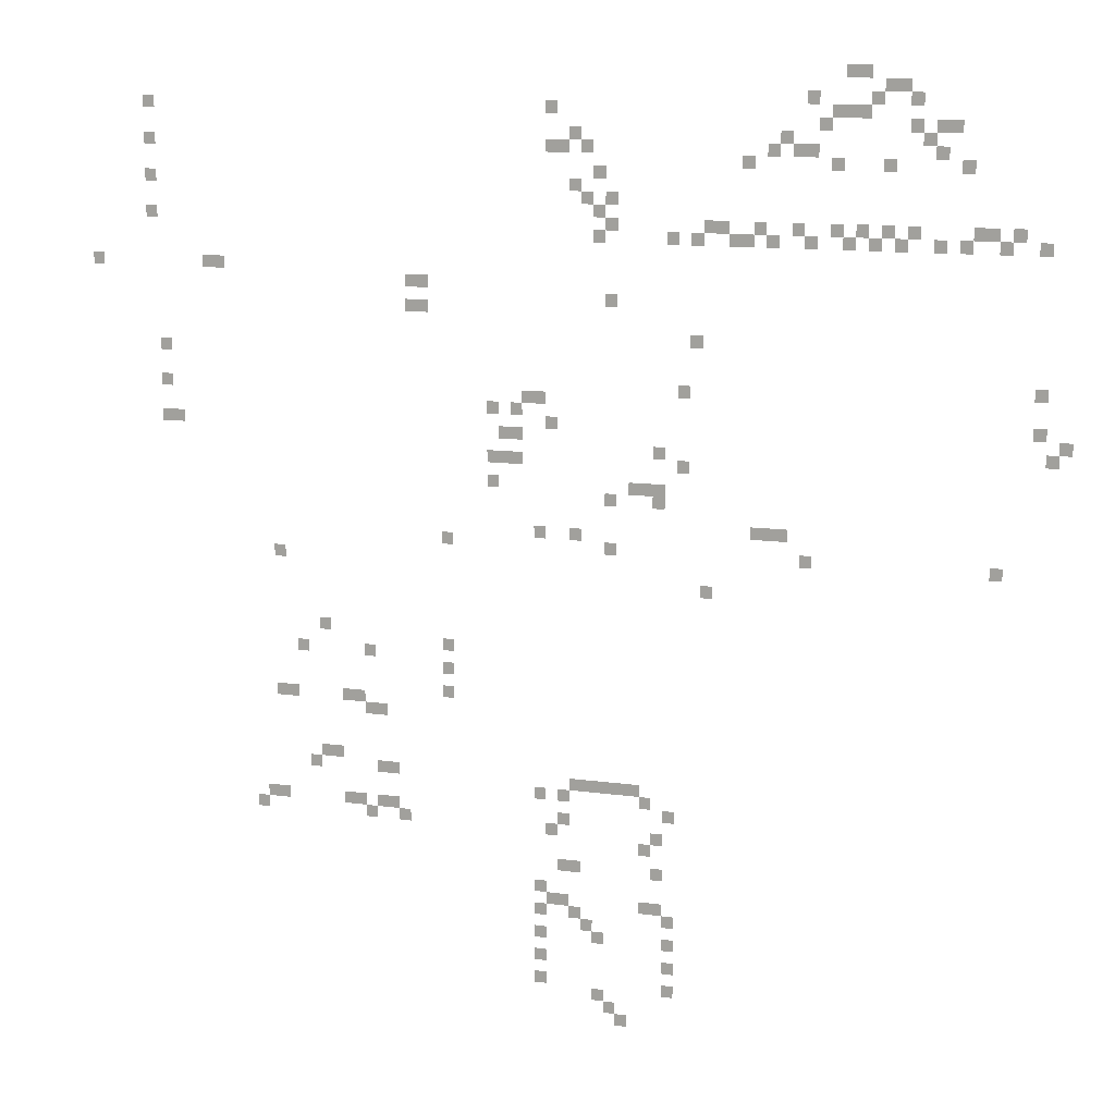
<metadata>
{"format":"obj","ext":"obj","renderer":"f3d","projection":"perspective","resolution":1024,"background":"white","views":[{"elev":11.9,"azim":-161.4,"up":"+Y"}]}
</metadata>
<code>
v -146 -50 0
v -147 -50 0
v -147 -49 0
v -146 -49 0
v -147 -50 0
v -148 -50 0
v -148 -49 0
v -147 -49 0
v -149 -51 0
v -150 -51 0
v -150 -50 0
v -149 -50 0
v -150 -51 0
v -151 -51 0
v -151 -50 0
v -150 -50 0
v -143 -52 0
v -144 -52 0
v -144 -51 0
v -143 -51 0
v -148 -52 0
v -149 -52 0
v -149 -51 0
v -148 -51 0
v -151 -52 0
v -152 -52 0
v -152 -51 0
v -151 -51 0
v -87 -53 0
v -88 -53 0
v -88 -52 0
v -87 -52 0
v -122 -53 0
v -123 -53 0
v -123 -52 0
v -122 -52 0
v -145 -53 0
v -146 -53 0
v -146 -52 0
v -145 -52 0
v -146 -53 0
v -147 -53 0
v -147 -52 0
v -146 -52 0
v -147 -53 0
v -148 -53 0
v -148 -52 0
v -147 -52 0
v -144 -54 0
v -145 -54 0
v -145 -53 0
v -144 -53 0
v -151 -54 0
v -152 -54 0
v -152 -53 0
v -151 -53 0
v -153 -54 0
v -154 -54 0
v -154 -53 0
v -153 -53 0
v -154 -54 0
v -155 -54 0
v -155 -53 0
v -154 -53 0
v -124 -55 0
v -125 -55 0
v -125 -54 0
v -124 -54 0
v -141 -55 0
v -142 -55 0
v -142 -54 0
v -141 -54 0
v -152 -55 0
v -153 -55 0
v -153 -54 0
v -152 -54 0
v -87 -56 0
v -88 -56 0
v -88 -55 0
v -87 -55 0
v -122 -56 0
v -123 -56 0
v -123 -55 0
v -122 -55 0
v -123 -56 0
v -124 -56 0
v -124 -55 0
v -123 -55 0
v -125 -56 0
v -126 -56 0
v -126 -55 0
v -125 -55 0
v -140 -56 0
v -141 -56 0
v -141 -55 0
v -140 -55 0
v -142 -56 0
v -143 -56 0
v -143 -55 0
v -142 -55 0
v -143 -56 0
v -144 -56 0
v -144 -55 0
v -143 -55 0
v -153 -56 0
v -154 -56 0
v -154 -55 0
v -153 -55 0
v -138 -57 0
v -139 -57 0
v -139 -56 0
v -138 -56 0
v -145 -57 0
v -146 -57 0
v -146 -56 0
v -145 -56 0
v -149 -57 0
v -150 -57 0
v -150 -56 0
v -149 -56 0
v -155 -57 0
v -156 -57 0
v -156 -56 0
v -155 -56 0
v -126 -58 0
v -127 -58 0
v -127 -57 0
v -126 -57 0
v -87 -59 0
v -88 -59 0
v -88 -58 0
v -87 -58 0
v -124 -59 0
v -125 -59 0
v -125 -58 0
v -124 -58 0
v -125 -60 0
v -126 -60 0
v -126 -59 0
v -125 -59 0
v -127 -60 0
v -128 -60 0
v -128 -59 0
v -127 -59 0
v -126 -61 0
v -127 -61 0
v -127 -60 0
v -126 -60 0
v -87 -62 0
v -88 -62 0
v -88 -61 0
v -87 -61 0
v -127 -62 0
v -128 -62 0
v -128 -61 0
v -127 -61 0
v -135 -62 0
v -136 -62 0
v -136 -61 0
v -135 -61 0
v -136 -62 0
v -137 -62 0
v -137 -61 0
v -136 -61 0
v -139 -62 0
v -140 -62 0
v -140 -61 0
v -139 -61 0
v -142 -62 0
v -143 -62 0
v -143 -61 0
v -142 -61 0
v -145 -62 0
v -146 -62 0
v -146 -61 0
v -145 -61 0
v -147 -62 0
v -148 -62 0
v -148 -61 0
v -147 -61 0
v -149 -62 0
v -150 -62 0
v -150 -61 0
v -149 -61 0
v -151 -62 0
v -152 -62 0
v -152 -61 0
v -151 -61 0
v -156 -62 0
v -157 -62 0
v -157 -61 0
v -156 -61 0
v -157 -62 0
v -158 -62 0
v -158 -61 0
v -157 -61 0
v -159 -62 0
v -160 -62 0
v -160 -61 0
v -159 -61 0
v -126 -63 0
v -127 -63 0
v -127 -62 0
v -126 -62 0
v -132 -63 0
v -133 -63 0
v -133 -62 0
v -132 -62 0
v -134 -63 0
v -135 -63 0
v -135 -62 0
v -134 -62 0
v -137 -63 0
v -138 -63 0
v -138 -62 0
v -137 -62 0
v -138 -63 0
v -139 -63 0
v -139 -62 0
v -138 -62 0
v -140 -63 0
v -141 -63 0
v -141 -62 0
v -140 -62 0
v -143 -63 0
v -144 -63 0
v -144 -62 0
v -143 -62 0
v -146 -63 0
v -147 -63 0
v -147 -62 0
v -146 -62 0
v -148 -63 0
v -149 -63 0
v -149 -62 0
v -148 -62 0
v -150 -63 0
v -151 -63 0
v -151 -62 0
v -150 -62 0
v -153 -63 0
v -154 -63 0
v -154 -62 0
v -153 -62 0
v -155 -63 0
v -156 -63 0
v -156 -62 0
v -155 -62 0
v -158 -63 0
v -159 -63 0
v -159 -62 0
v -158 -62 0
v -161 -63 0
v -162 -63 0
v -162 -62 0
v -161 -62 0
v -82 -66 0
v -83 -66 0
v -83 -65 0
v -82 -65 0
v -92 -66 0
v -93 -66 0
v -93 -65 0
v -92 -65 0
v -93 -66 0
v -94 -66 0
v -94 -65 0
v -93 -65 0
v -110 -67 0
v -111 -67 0
v -111 -66 0
v -110 -66 0
v -111 -67 0
v -112 -67 0
v -112 -66 0
v -111 -66 0
v -127 -68 0
v -128 -68 0
v -128 -67 0
v -127 -67 0
v -110 -69 0
v -111 -69 0
v -111 -68 0
v -110 -68 0
v -111 -69 0
v -112 -69 0
v -112 -68 0
v -111 -68 0
v -134 -71 0
v -135 -71 0
v -135 -70 0
v -134 -70 0
v -88 -73 0
v -89 -73 0
v -89 -72 0
v -88 -72 0
v -161 -74 0
v -162 -74 0
v -162 -73 0
v -161 -73 0
v -133 -75 0
v -134 -75 0
v -134 -74 0
v -133 -74 0
v -88 -76 0
v -89 -76 0
v -89 -75 0
v -88 -75 0
v -120 -76 0
v -121 -76 0
v -121 -75 0
v -120 -75 0
v -121 -76 0
v -122 -76 0
v -122 -75 0
v -121 -75 0
v -117 -77 0
v -118 -77 0
v -118 -76 0
v -117 -76 0
v -119 -77 0
v -120 -77 0
v -120 -76 0
v -119 -76 0
v -161 -77 0
v -162 -77 0
v -162 -76 0
v -161 -76 0
v -122 -78 0
v -123 -78 0
v -123 -77 0
v -122 -77 0
v -163 -78 0
v -164 -78 0
v -164 -77 0
v -163 -77 0
v -88 -79 0
v -89 -79 0
v -89 -78 0
v -88 -78 0
v -89 -79 0
v -90 -79 0
v -90 -78 0
v -89 -78 0
v -118 -79 0
v -119 -79 0
v -119 -78 0
v -118 -78 0
v -119 -79 0
v -120 -79 0
v -120 -78 0
v -119 -78 0
v -162 -79 0
v -163 -79 0
v -163 -78 0
v -162 -78 0
v -131 -80 0
v -132 -80 0
v -132 -79 0
v -131 -79 0
v -117 -81 0
v -118 -81 0
v -118 -80 0
v -117 -80 0
v -118 -81 0
v -119 -81 0
v -119 -80 0
v -118 -80 0
v -119 -81 0
v -120 -81 0
v -120 -80 0
v -119 -80 0
v -133 -81 0
v -134 -81 0
v -134 -80 0
v -133 -80 0
v -117 -83 0
v -118 -83 0
v -118 -82 0
v -117 -82 0
v -129 -83 0
v -130 -83 0
v -130 -82 0
v -129 -82 0
v -130 -83 0
v -131 -83 0
v -131 -82 0
v -130 -82 0
v -131 -83 0
v -132 -83 0
v -132 -82 0
v -131 -82 0
v -127 -84 0
v -128 -84 0
v -128 -83 0
v -127 -83 0
v -131 -84 0
v -132 -84 0
v -132 -83 0
v -131 -83 0
v -139 -86 0
v -140 -86 0
v -140 -85 0
v -139 -85 0
v -140 -86 0
v -141 -86 0
v -141 -85 0
v -140 -85 0
v -141 -86 0
v -142 -86 0
v -142 -85 0
v -141 -85 0
v -121 -87 0
v -122 -87 0
v -122 -86 0
v -121 -86 0
v -124 -87 0
v -125 -87 0
v -125 -86 0
v -124 -86 0
v -113 -88 0
v -114 -88 0
v -114 -87 0
v -113 -87 0
v -127 -88 0
v -128 -88 0
v -128 -87 0
v -127 -87 0
v -143 -88 0
v -144 -88 0
v -144 -87 0
v -143 -87 0
v -158 -88 0
v -159 -88 0
v -159 -87 0
v -158 -87 0
v -98 -90 0
v -99 -90 0
v -99 -89 0
v -98 -89 0
v -135 -91 0
v -136 -91 0
v -136 -90 0
v -135 -90 0
v -102 -96 0
v -103 -96 0
v -103 -95 0
v -102 -95 0
v -113 -97 0
v -114 -97 0
v -114 -96 0
v -113 -96 0
v -100 -98 0
v -101 -98 0
v -101 -97 0
v -100 -97 0
v -106 -98 0
v -107 -98 0
v -107 -97 0
v -106 -97 0
v -113 -99 0
v -114 -99 0
v -114 -98 0
v -113 -98 0
v -113 -101 0
v -114 -101 0
v -114 -100 0
v -113 -100 0
v -98 -102 0
v -99 -102 0
v -99 -101 0
v -98 -101 0
v -99 -102 0
v -100 -102 0
v -100 -101 0
v -99 -101 0
v -104 -102 0
v -105 -102 0
v -105 -101 0
v -104 -101 0
v -105 -102 0
v -106 -102 0
v -106 -101 0
v -105 -101 0
v -106 -103 0
v -107 -103 0
v -107 -102 0
v -106 -102 0
v -107 -103 0
v -108 -103 0
v -108 -102 0
v -107 -102 0
v -102 -107 0
v -103 -107 0
v -103 -106 0
v -102 -106 0
v -103 -107 0
v -104 -107 0
v -104 -106 0
v -103 -106 0
v -101 -108 0
v -102 -108 0
v -102 -107 0
v -101 -107 0
v -107 -108 0
v -108 -108 0
v -108 -107 0
v -107 -107 0
v -108 -108 0
v -109 -108 0
v -109 -107 0
v -108 -107 0
v -124 -108 0
v -125 -108 0
v -125 -107 0
v -124 -107 0
v -125 -108 0
v -126 -108 0
v -126 -107 0
v -125 -107 0
v -126 -108 0
v -127 -108 0
v -127 -107 0
v -126 -107 0
v -127 -108 0
v -128 -108 0
v -128 -107 0
v -127 -107 0
v -128 -108 0
v -129 -108 0
v -129 -107 0
v -128 -107 0
v -129 -108 0
v -130 -108 0
v -130 -107 0
v -129 -107 0
v -121 -109 0
v -122 -109 0
v -122 -108 0
v -121 -108 0
v -123 -109 0
v -124 -109 0
v -124 -108 0
v -123 -108 0
v -130 -109 0
v -131 -109 0
v -131 -108 0
v -130 -108 0
v -132 -110 0
v -133 -110 0
v -133 -109 0
v -132 -109 0
v -97 -111 0
v -98 -111 0
v -98 -110 0
v -97 -110 0
v -98 -111 0
v -99 -111 0
v -99 -110 0
v -98 -110 0
v -104 -111 0
v -105 -111 0
v -105 -110 0
v -104 -110 0
v -105 -111 0
v -106 -111 0
v -106 -110 0
v -105 -110 0
v -107 -111 0
v -108 -111 0
v -108 -110 0
v -107 -110 0
v -108 -111 0
v -109 -111 0
v -109 -110 0
v -108 -110 0
v -123 -111 0
v -124 -111 0
v -124 -110 0
v -123 -110 0
v -96 -112 0
v -97 -112 0
v -97 -111 0
v -96 -111 0
v -106 -112 0
v -107 -112 0
v -107 -111 0
v -106 -111 0
v -109 -112 0
v -110 -112 0
v -110 -111 0
v -109 -111 0
v -122 -112 0
v -123 -112 0
v -123 -111 0
v -122 -111 0
v -131 -112 0
v -132 -112 0
v -132 -111 0
v -131 -111 0
v -130 -113 0
v -131 -113 0
v -131 -112 0
v -130 -112 0
v -123 -115 0
v -124 -115 0
v -124 -114 0
v -123 -114 0
v -124 -115 0
v -125 -115 0
v -125 -114 0
v -124 -114 0
v -131 -115 0
v -132 -115 0
v -132 -114 0
v -131 -114 0
v -121 -117 0
v -122 -117 0
v -122 -116 0
v -121 -116 0
v -122 -118 0
v -123 -118 0
v -123 -117 0
v -122 -117 0
v -123 -118 0
v -124 -118 0
v -124 -117 0
v -123 -117 0
v -130 -118 0
v -131 -118 0
v -131 -117 0
v -130 -117 0
v -131 -118 0
v -132 -118 0
v -132 -117 0
v -131 -117 0
v -121 -119 0
v -122 -119 0
v -122 -118 0
v -121 -118 0
v -124 -119 0
v -125 -119 0
v -125 -118 0
v -124 -118 0
v -132 -119 0
v -133 -119 0
v -133 -118 0
v -132 -118 0
v -125 -120 0
v -126 -120 0
v -126 -119 0
v -125 -119 0
v -121 -121 0
v -122 -121 0
v -122 -120 0
v -121 -120 0
v -126 -121 0
v -127 -121 0
v -127 -120 0
v -126 -120 0
v -132 -121 0
v -133 -121 0
v -133 -120 0
v -132 -120 0
v -121 -123 0
v -122 -123 0
v -122 -122 0
v -121 -122 0
v -132 -123 0
v -133 -123 0
v -133 -122 0
v -132 -122 0
v -121 -125 0
v -122 -125 0
v -122 -124 0
v -121 -124 0
v -132 -125 0
v -133 -125 0
v -133 -124 0
v -132 -124 0
v -126 -126 0
v -127 -126 0
v -127 -125 0
v -126 -125 0
v -127 -127 0
v -128 -127 0
v -128 -126 0
v -127 -126 0
v -128 -128 0
v -129 -128 0
v -129 -127 0
v -128 -127 0
g FiecFEPOL_mesh_0025
f 1 2 3 4
f 5 6 7 8
f 9 10 11 12
f 13 14 15 16
f 17 18 19 20
f 21 22 23 24
f 25 26 27 28
f 29 30 31 32
f 33 34 35 36
f 37 38 39 40
f 41 42 43 44
f 45 46 47 48
f 49 50 51 52
f 53 54 55 56
f 57 58 59 60
f 61 62 63 64
f 65 66 67 68
f 69 70 71 72
f 73 74 75 76
f 77 78 79 80
f 81 82 83 84
f 85 86 87 88
f 89 90 91 92
f 93 94 95 96
f 97 98 99 100
f 101 102 103 104
f 105 106 107 108
f 109 110 111 112
f 113 114 115 116
f 117 118 119 120
f 121 122 123 124
f 125 126 127 128
f 129 130 131 132
f 133 134 135 136
f 137 138 139 140
f 141 142 143 144
f 145 146 147 148
f 149 150 151 152
f 153 154 155 156
f 157 158 159 160
f 161 162 163 164
f 165 166 167 168
f 169 170 171 172
f 173 174 175 176
f 177 178 179 180
f 181 182 183 184
f 185 186 187 188
f 189 190 191 192
f 193 194 195 196
f 197 198 199 200
f 201 202 203 204
f 205 206 207 208
f 209 210 211 212
f 213 214 215 216
f 217 218 219 220
f 221 222 223 224
f 225 226 227 228
f 229 230 231 232
f 233 234 235 236
f 237 238 239 240
f 241 242 243 244
f 245 246 247 248
f 249 250 251 252
f 253 254 255 256
f 257 258 259 260
f 261 262 263 264
f 265 266 267 268
f 269 270 271 272
f 273 274 275 276
f 277 278 279 280
f 281 282 283 284
f 285 286 287 288
f 289 290 291 292
f 293 294 295 296
f 297 298 299 300
f 301 302 303 304
f 305 306 307 308
f 309 310 311 312
f 313 314 315 316
f 317 318 319 320
f 321 322 323 324
f 325 326 327 328
f 329 330 331 332
f 333 334 335 336
f 337 338 339 340
f 341 342 343 344
f 345 346 347 348
f 349 350 351 352
f 353 354 355 356
f 357 358 359 360
f 361 362 363 364
f 365 366 367 368
f 369 370 371 372
f 373 374 375 376
f 377 378 379 380
f 381 382 383 384
f 385 386 387 388
f 389 390 391 392
f 393 394 395 396
f 397 398 399 400
f 401 402 403 404
f 405 406 407 408
f 409 410 411 412
f 413 414 415 416
f 417 418 419 420
f 421 422 423 424
f 425 426 427 428
f 429 430 431 432
f 433 434 435 436
f 437 438 439 440
f 441 442 443 444
f 445 446 447 448
f 449 450 451 452
f 453 454 455 456
f 457 458 459 460
f 461 462 463 464
f 465 466 467 468
f 469 470 471 472
f 473 474 475 476
f 477 478 479 480
f 481 482 483 484
f 485 486 487 488
f 489 490 491 492
f 493 494 495 496
f 497 498 499 500
f 501 502 503 504
f 505 506 507 508
f 509 510 511 512
f 513 514 515 516
f 517 518 519 520
f 521 522 523 524
f 525 526 527 528
f 529 530 531 532
f 533 534 535 536
f 537 538 539 540
f 541 542 543 544
f 545 546 547 548
f 549 550 551 552
f 553 554 555 556
f 557 558 559 560
f 561 562 563 564
f 565 566 567 568
f 569 570 571 572
f 573 574 575 576
f 577 578 579 580
f 581 582 583 584
f 585 586 587 588
f 589 590 591 592
f 593 594 595 596
f 597 598 599 600
f 601 602 603 604
f 605 606 607 608
f 609 610 611 612
f 613 614 615 616
f 617 618 619 620
f 621 622 623 624
f 625 626 627 628
f 629 630 631 632
f 633 634 635 636
f 637 638 639 640
f 641 642 643 644
f 645 646 647 648
f 649 650 651 652
f 653 654 655 656
f 657 658 659 660
f 661 662 663 664
f 665 666 667 668
f 669 670 671 672
f 673 674 675 676
f 677 678 679 680
f 681 682 683 684
f 685 686 687 688
f 689 690 691 692

</code>
